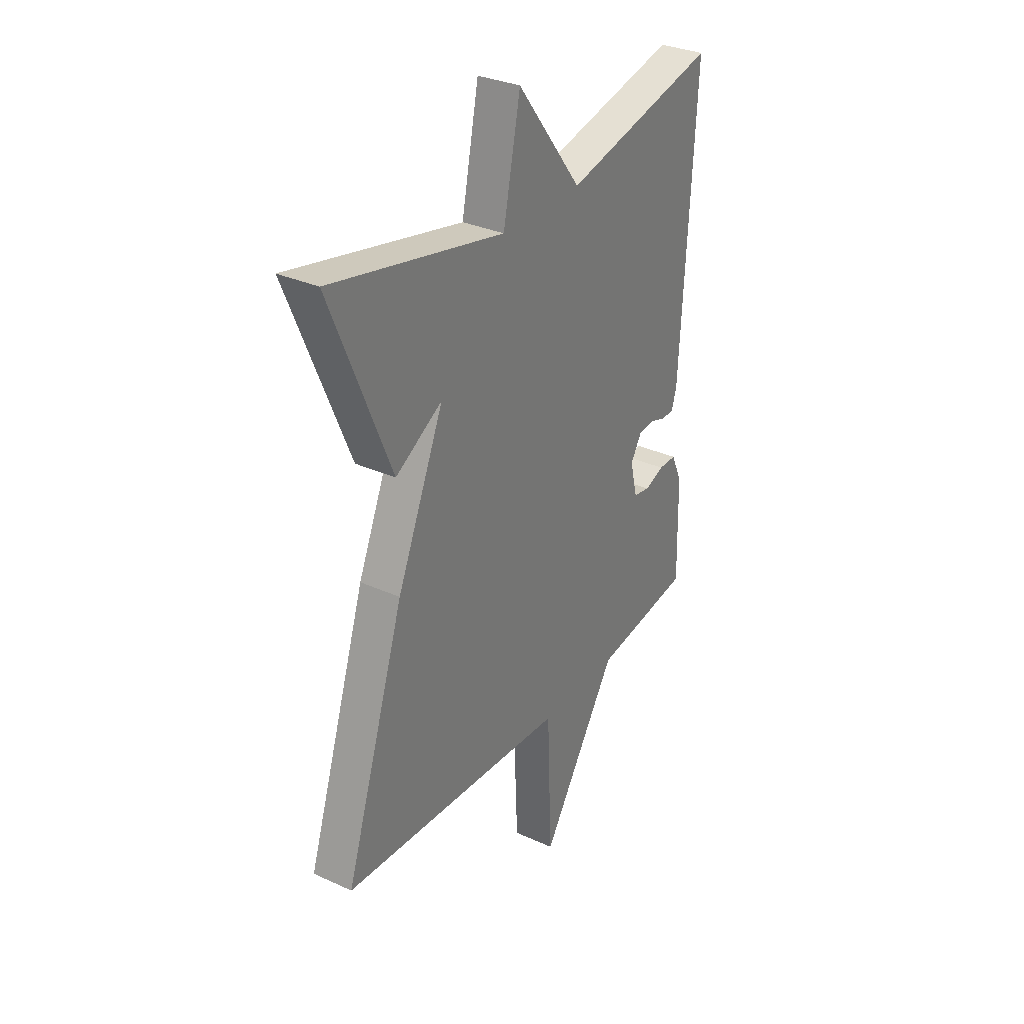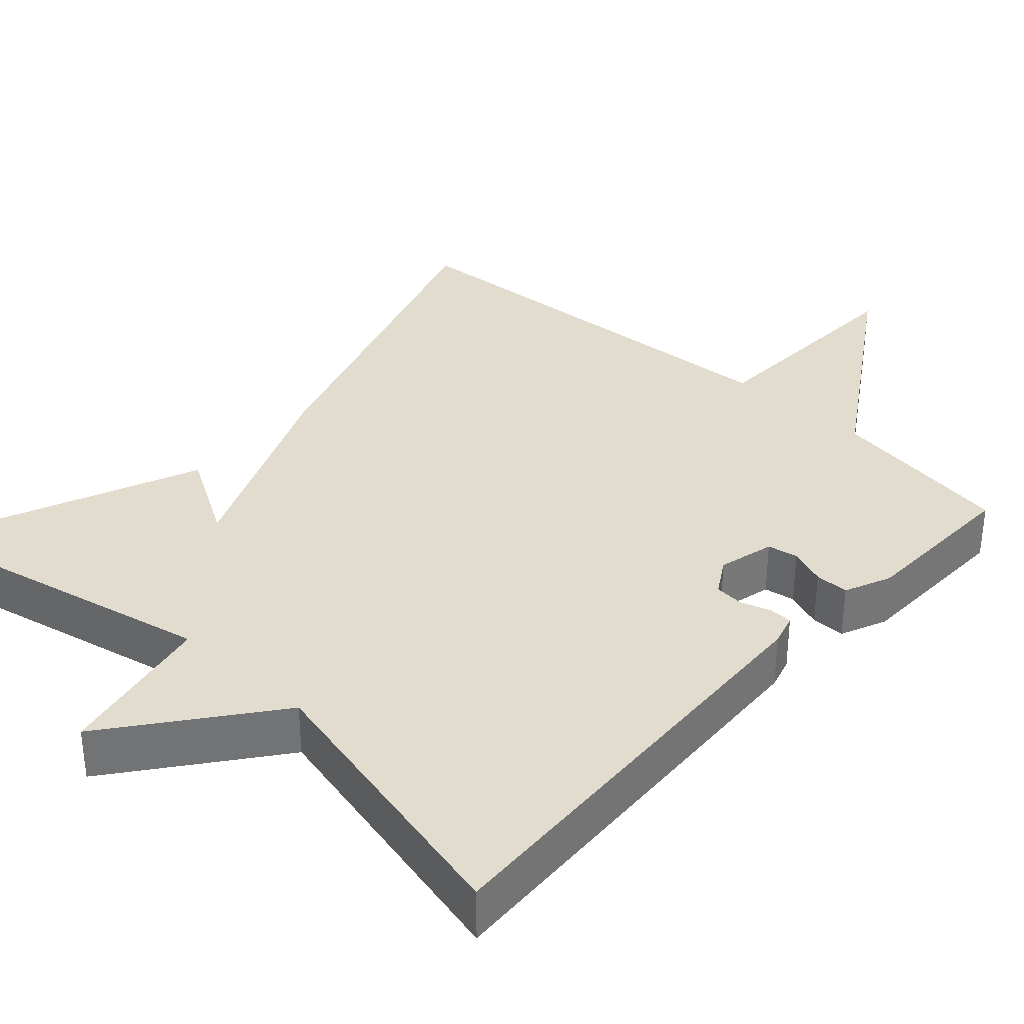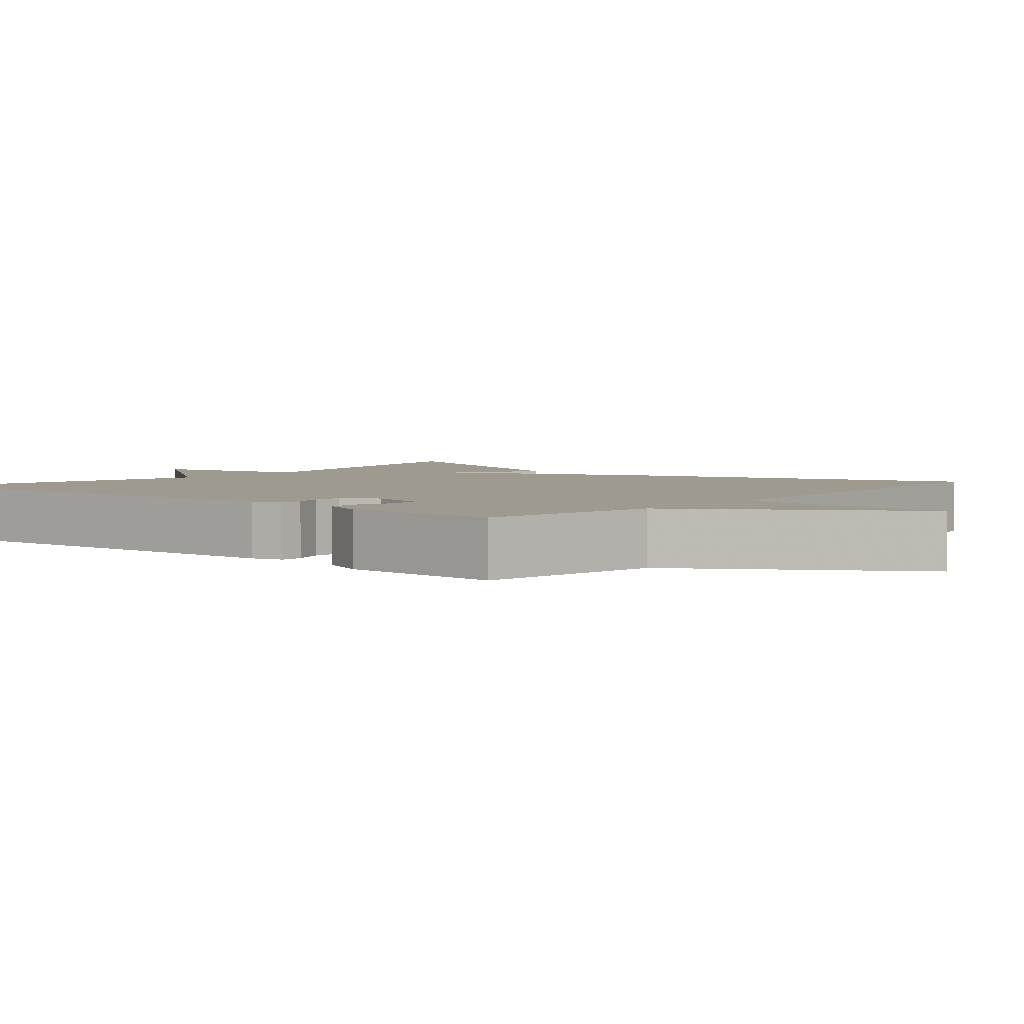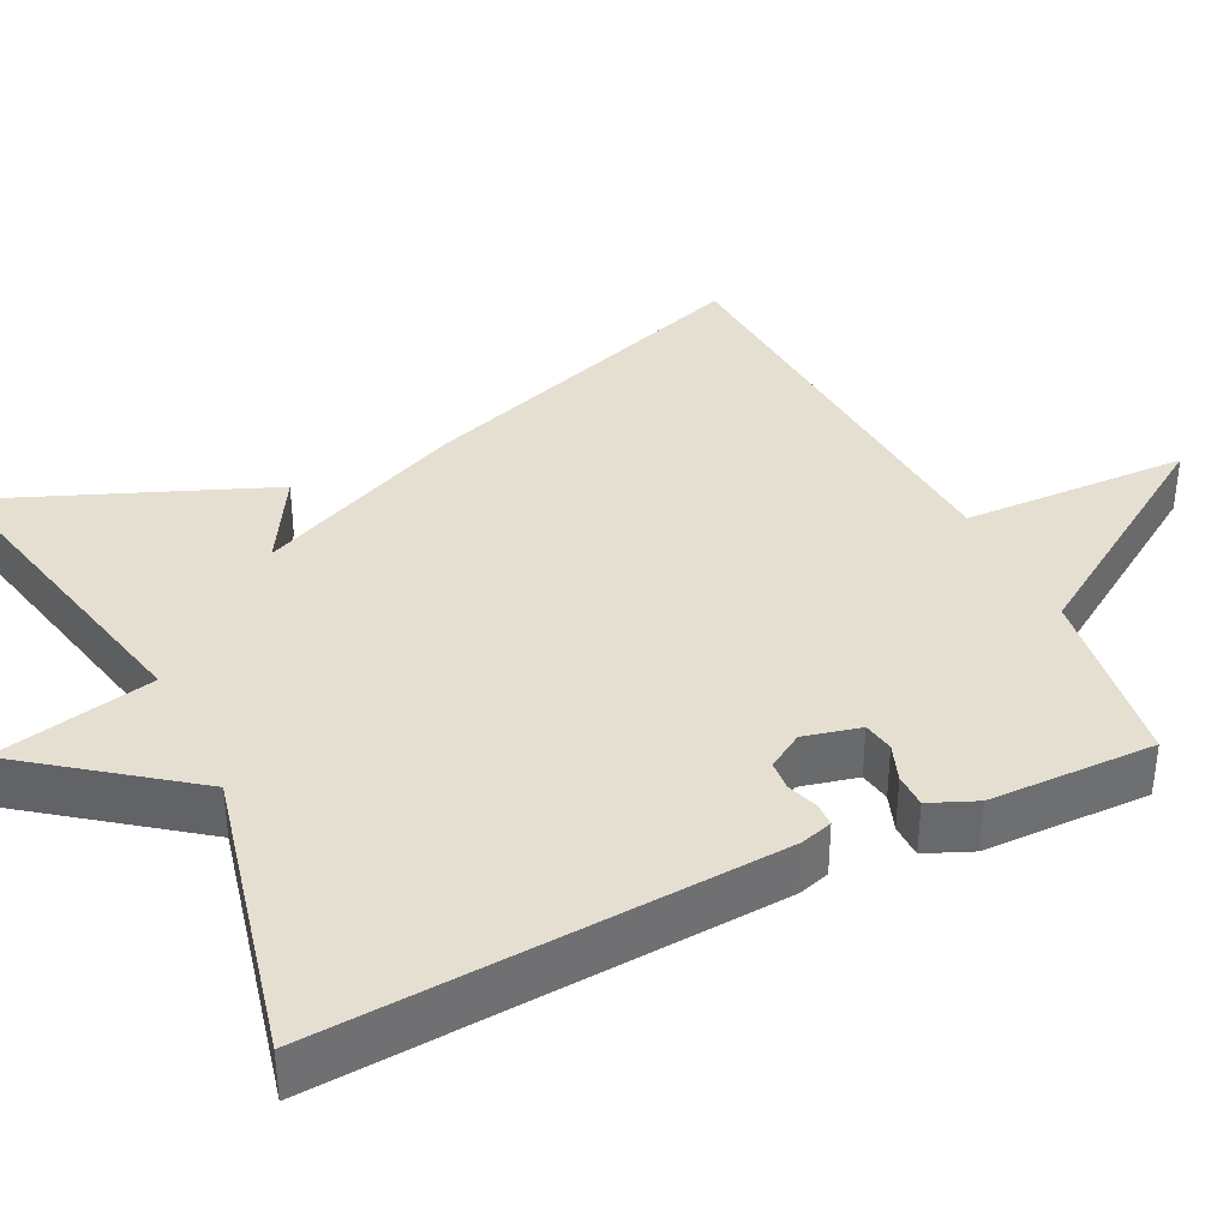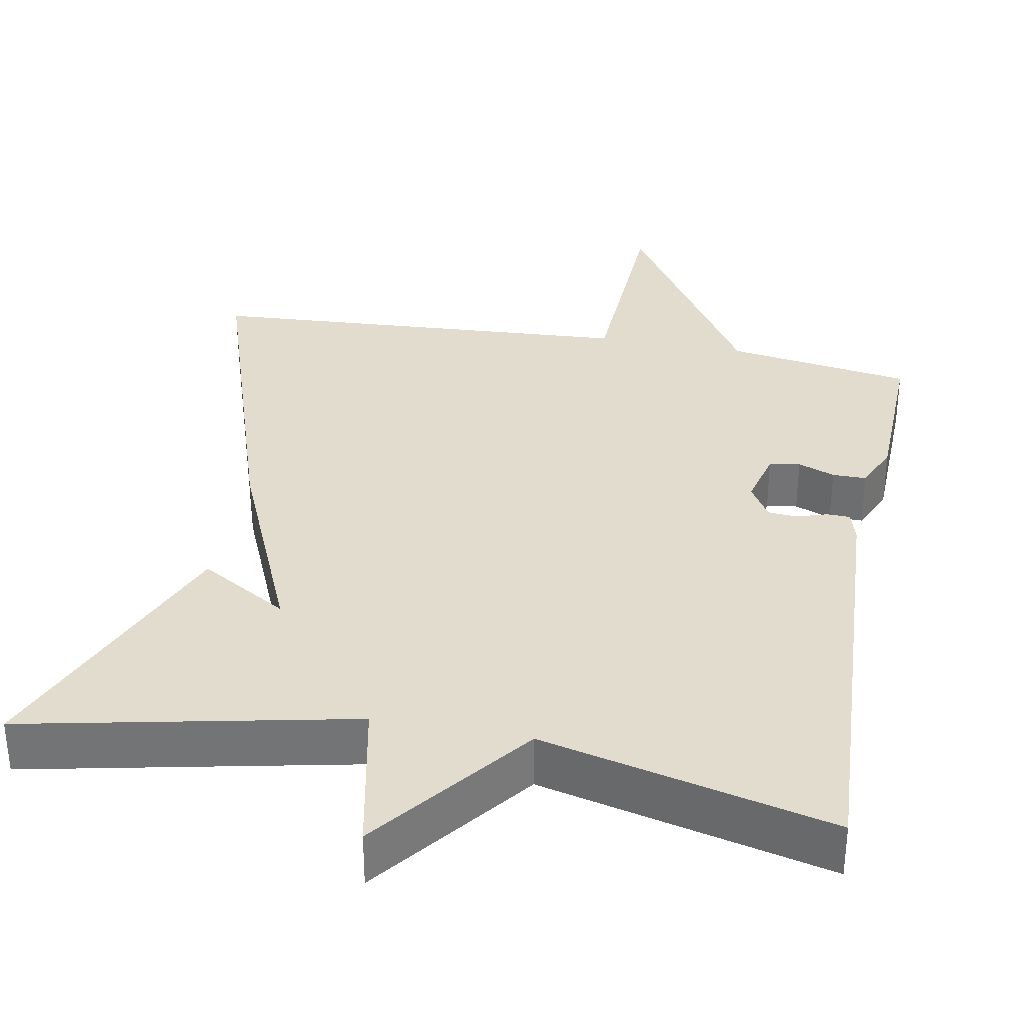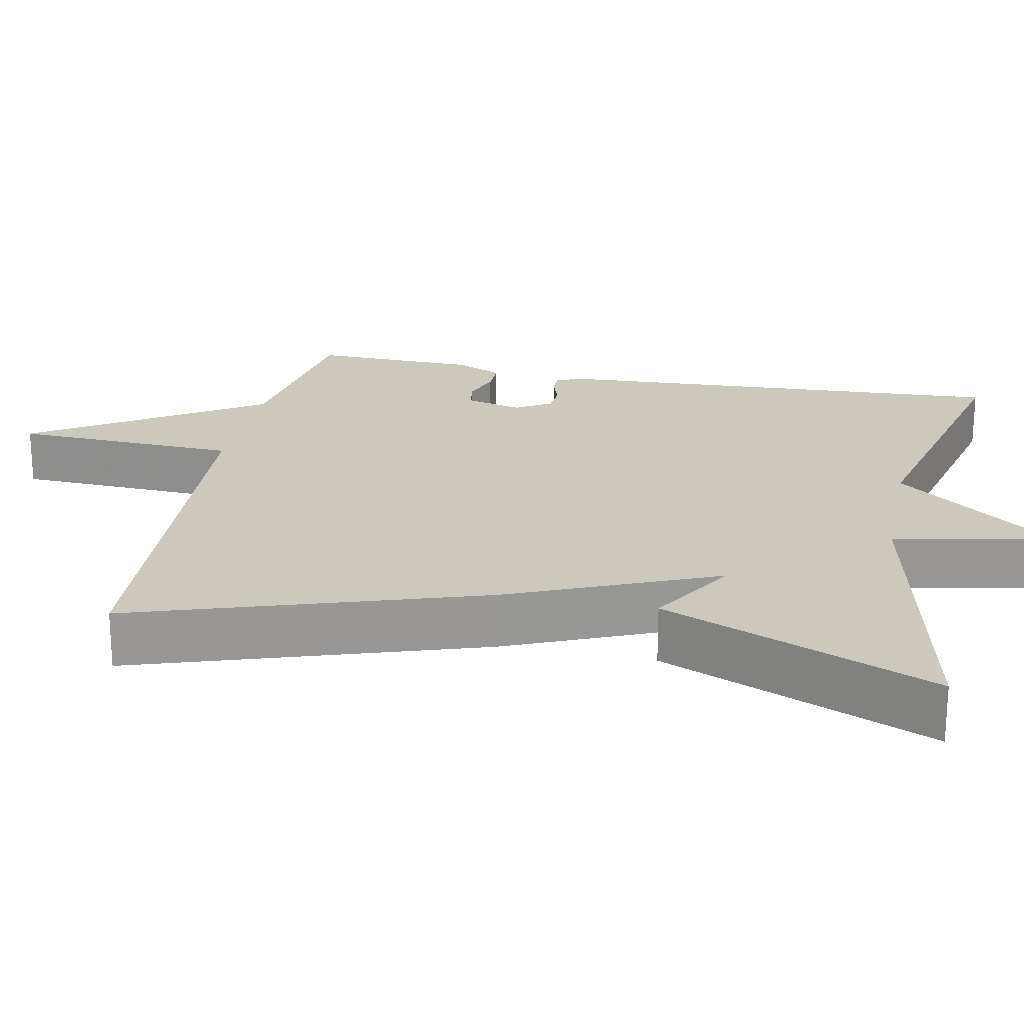
<metadata>
{"format":"obj","ext":"obj","renderer":"f3d","projection":"perspective","resolution":1024,"background":"white","views":[{"elev":31.9,"azim":-57.3,"up":"+Z"},{"elev":34.6,"azim":42.4,"up":"+Y"},{"elev":3.7,"azim":130.6,"up":"+Y"},{"elev":37.4,"azim":63.5,"up":"+Y"},{"elev":34.0,"azim":10.7,"up":"+Y"},{"elev":22.1,"azim":-78.5,"up":"+Y"}]}
</metadata>
<code>
v 0.5 0.07 0.5
v 0.467 0.07 -0.086
v 0.455 0.07 -0.127
v 0.425 0.07 -0.128
v 0.385 0.07 -0.115
v 0.347 0.07 -0.118
v 0.319 0.07 -0.164
v 0.337 0.07 -0.237
v 0.377 0.07 -0.244
v 0.425 0.07 -0.226
v 0.469 0.07 -0.226
v 0.495 0.07 -0.286
v 0.5 0.07 -0.5
v 0.259 0.07 -0.536
v 0.071 0.07 -0.828
v 0.059 0.07 -0.536
v -0.5 0.07 -0.5
v -0.353 0.07 -0.053
v -0.238 0.07 0.215
v -0.353 0.07 0.147
v -0.5 0.07 0.5
v -0.076 0.07 0.41
v -0.034 0.07 0.616
v 0.124 0.07 0.41
v 0.5 0 0.5
v 0.467 0 -0.086
v 0.455 0 -0.127
v 0.425 0 -0.128
v 0.385 0 -0.115
v 0.347 0 -0.118
v 0.319 0 -0.164
v 0.337 0 -0.237
v 0.377 0 -0.244
v 0.425 0 -0.226
v 0.469 0 -0.226
v 0.495 0 -0.286
v 0.5 0 -0.5
v 0.259 0 -0.536
v 0.071 0 -0.828
v 0.059 0 -0.536
v -0.5 0 -0.5
v -0.353 0 -0.053
v -0.238 0 0.215
v -0.353 0 0.147
v -0.5 0 0.5
v -0.076 0 0.41
v -0.034 0 0.616
v 0.124 0 0.41
f 22 23 24
f 19 20 21 22
f 19 22 24
f 18 19 24
f 17 18 24
f 16 17 24
f 14 15 16 24
f 12 13 14
f 11 12 14
f 10 11 14
f 9 10 14
f 8 9 14
f 7 8 14 24
f 6 7 24 1
f 3 4 5
f 2 3 5
f 1 2 5
f 1 5 6
f 48 47 46
f 46 45 44 43
f 48 46 43
f 48 43 42
f 48 42 41
f 48 41 40
f 48 40 39 38
f 38 37 36
f 38 36 35
f 38 35 34
f 38 34 33
f 38 33 32
f 48 38 32 31
f 25 48 31 30
f 29 28 27
f 29 27 26
f 29 26 25
f 30 29 25
f 1 25 26 2
f 2 26 27 3
f 3 27 28 4
f 4 28 29 5
f 5 29 30 6
f 6 30 31 7
f 7 31 32 8
f 8 32 33 9
f 9 33 34 10
f 10 34 35 11
f 11 35 36 12
f 12 36 37 13
f 13 37 38 14
f 14 38 39 15
f 15 39 40 16
f 16 40 41 17
f 17 41 42 18
f 18 42 43 19
f 19 43 44 20
f 20 44 45 21
f 21 45 46 22
f 22 46 47 23
f 23 47 48 24
f 24 48 25 1

</code>
